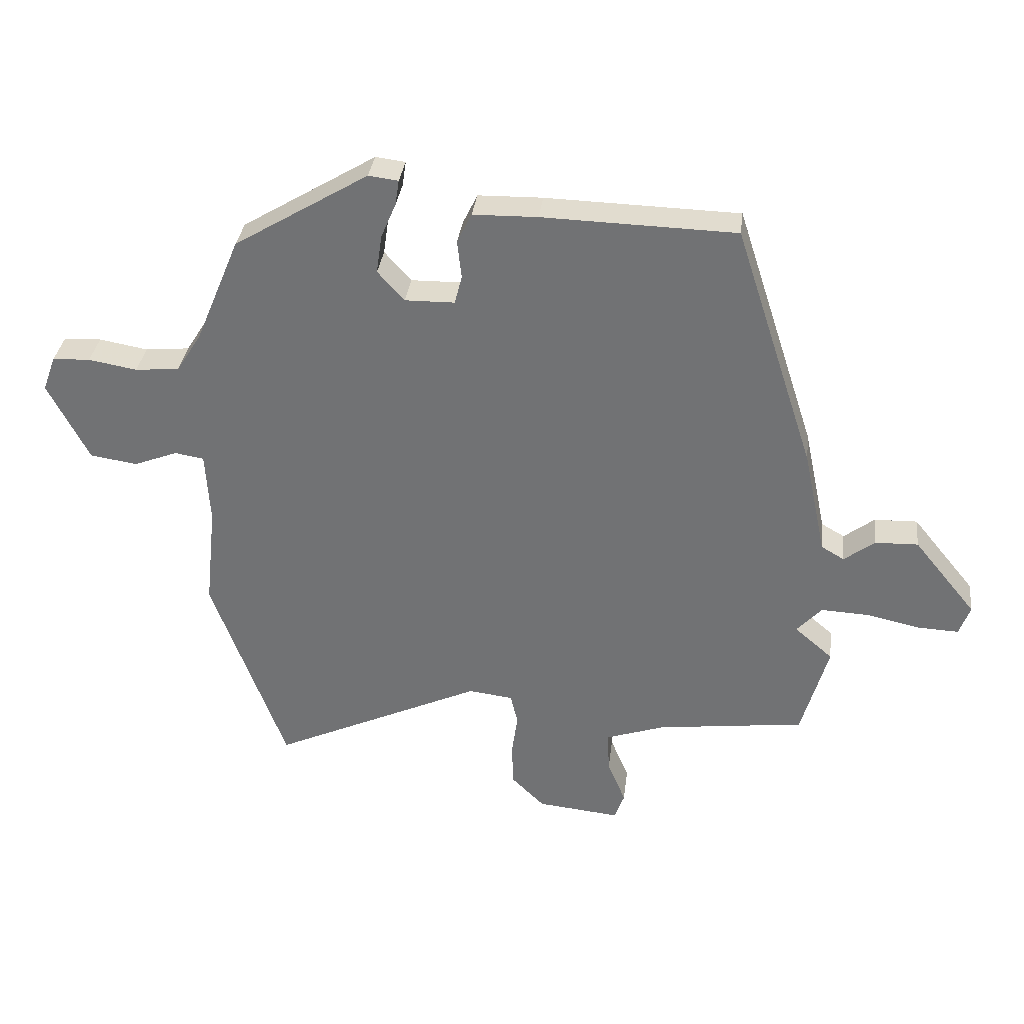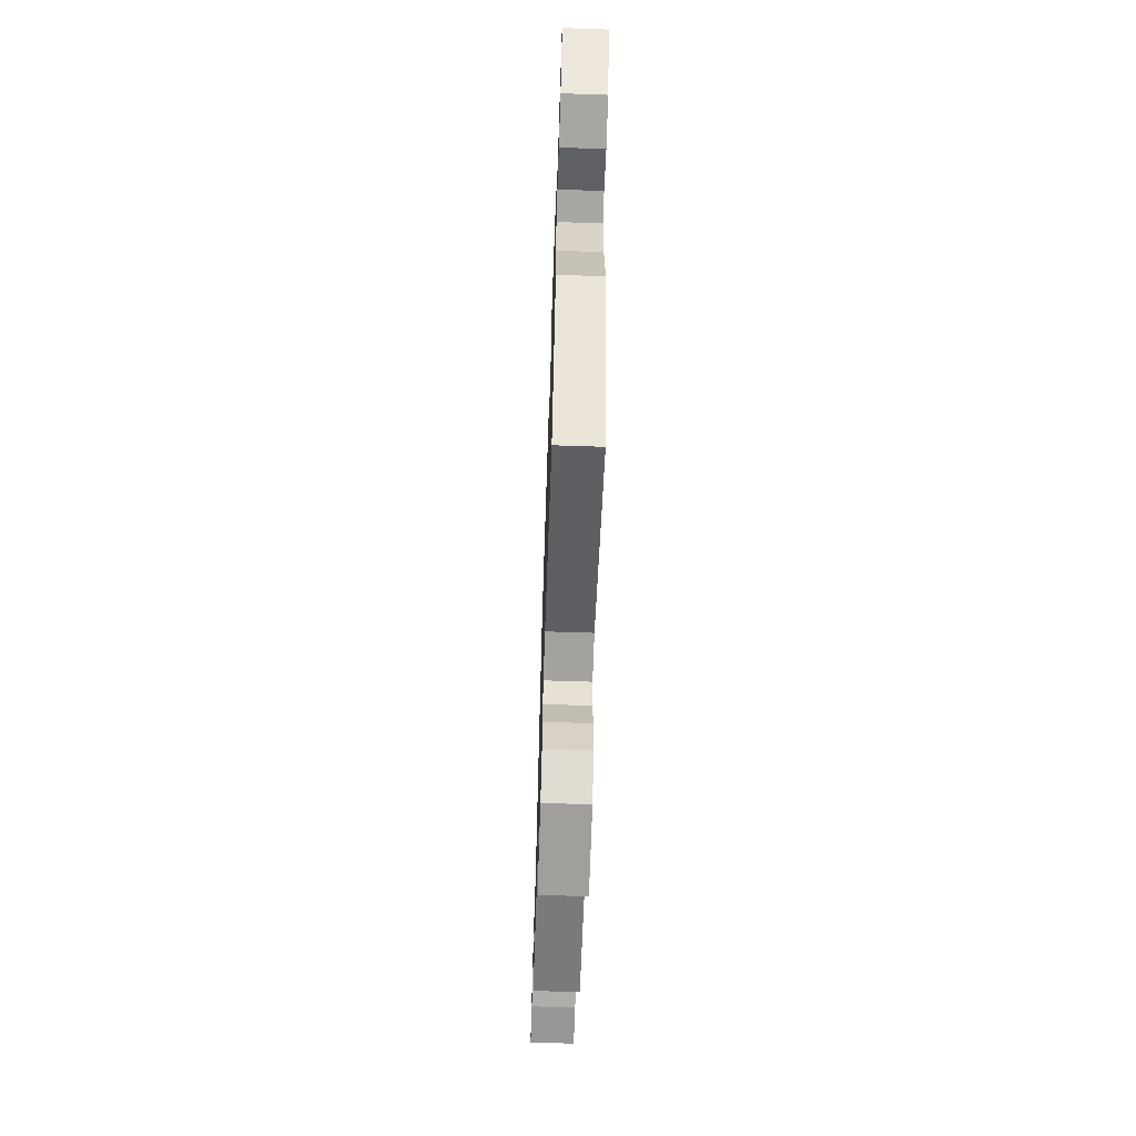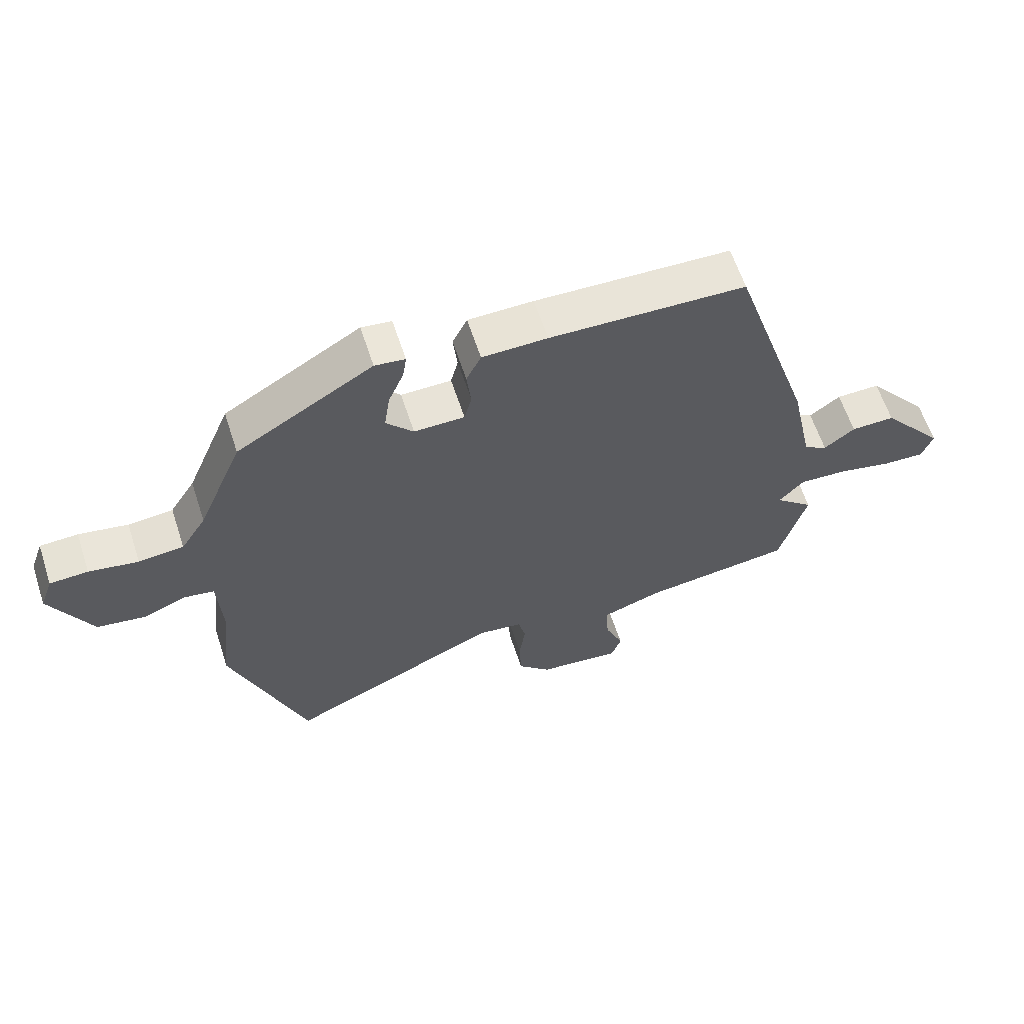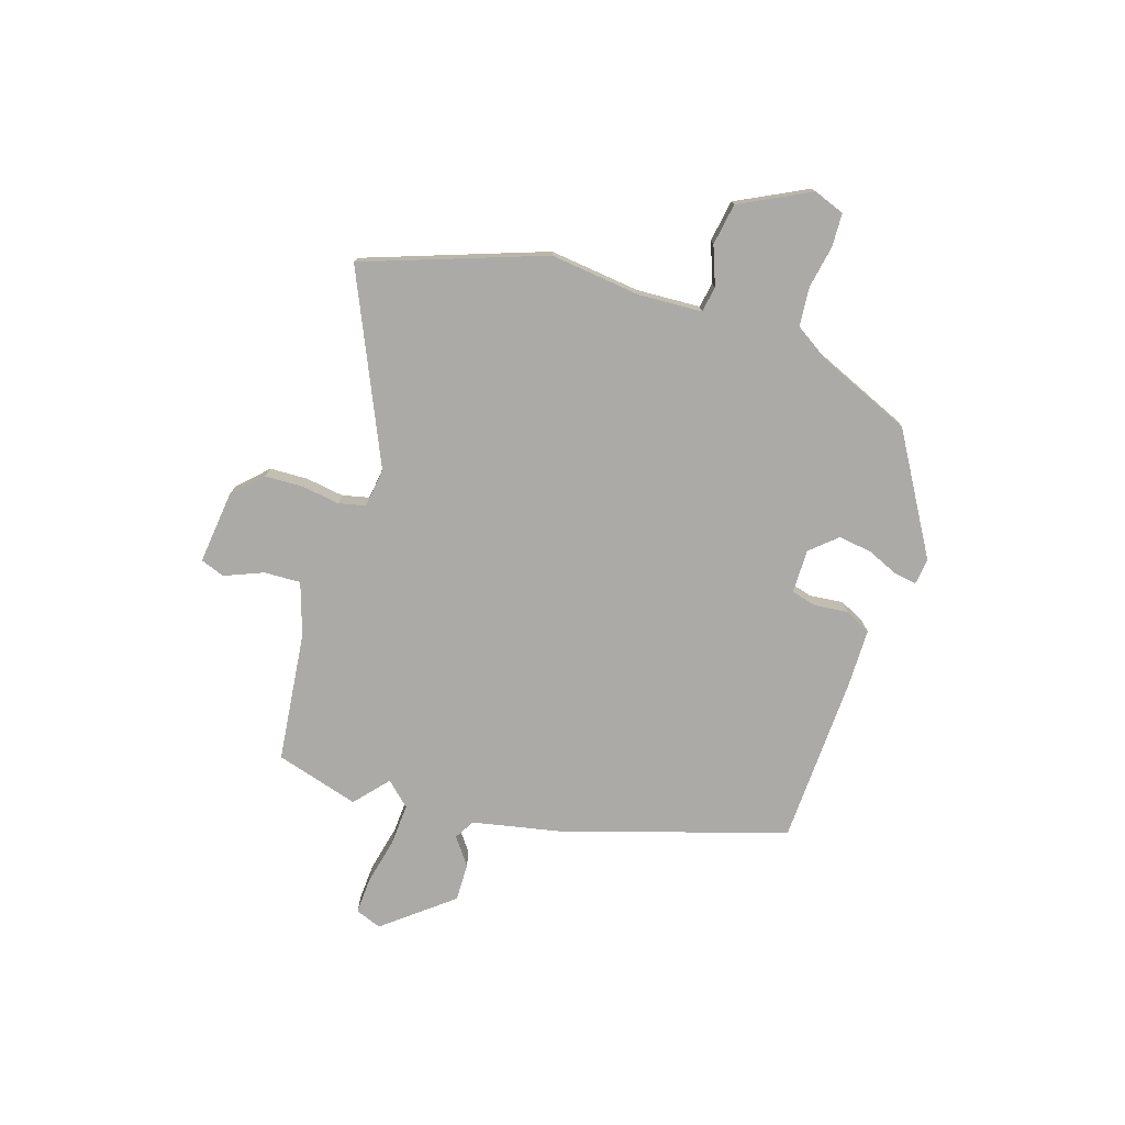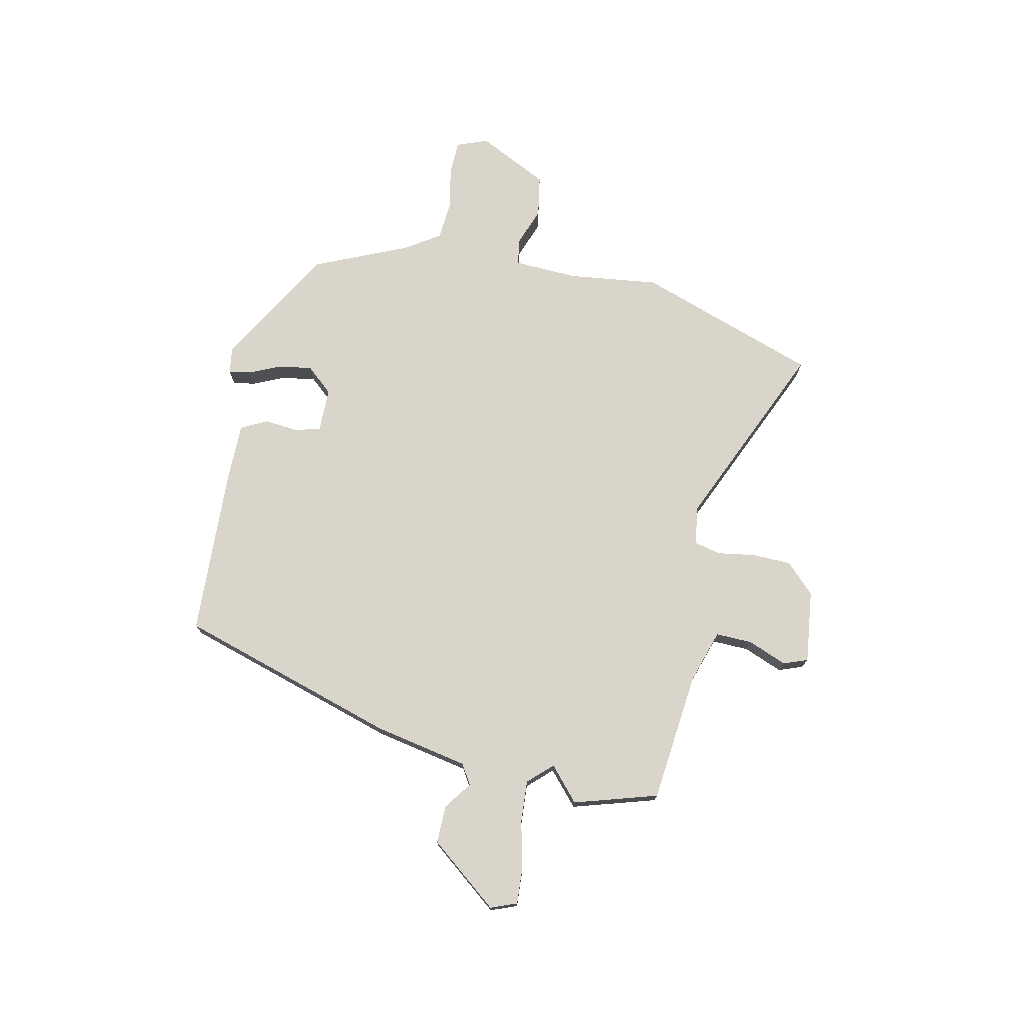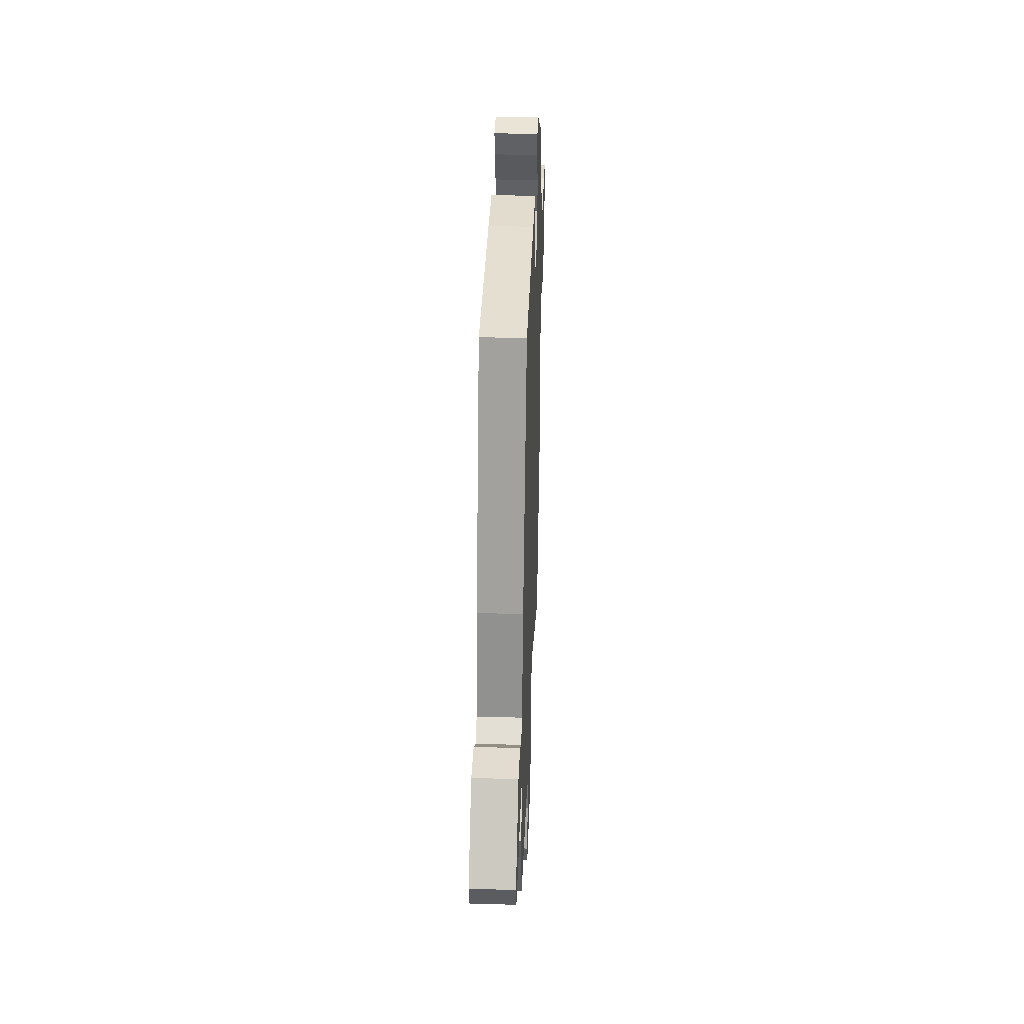
<metadata>
{"format":"obj","ext":"obj","renderer":"f3d","projection":"perspective","resolution":1024,"background":"white","views":[{"elev":33.6,"azim":6.9,"up":"+Z"},{"elev":-65.3,"azim":-91.9,"up":"+Z"},{"elev":61.6,"azim":-18.1,"up":"+Z"},{"elev":-75.9,"azim":-108.2,"up":"+Y"},{"elev":74.4,"azim":101.1,"up":"+Y"},{"elev":35.8,"azim":92.1,"up":"+Z"}]}
</metadata>
<code>
v -0.444 0.07 -0.654
v -0.566 0.07 -0.32
v -0.548 0.07 -0.151
v -0.555 0.07 -0.032
v -0.603 0.07 -0.024
v -0.675 0.07 -0.052
v -0.753 0.07 -0.04
v -0.82 0.07 0.09
v -0.799 0.07 0.148
v -0.737 0.07 0.151
v -0.657 0.07 0.137
v -0.584 0.07 0.144
v -0.543 0.07 0.209
v -0.47 0.07 0.384
v -0.249 0.07 0.517
v -0.2 0.07 0.511
v -0.206 0.07 0.47
v -0.231 0.07 0.411
v -0.24 0.07 0.348
v -0.196 0.07 0.299
v -0.114 0.07 0.3
v -0.102 0.07 0.347
v -0.109 0.07 0.41
v -0.085 0.07 0.459
v 0.021 0.07 0.461
v 0.339 0.07 0.452
v 0.471 0.07 0.046
v 0.508 0.07 -0.128
v 0.546 0.07 -0.15
v 0.596 0.07 -0.112
v 0.667 0.07 -0.11
v 0.77 0.07 -0.236
v 0.752 0.07 -0.285
v 0.684 0.07 -0.282
v 0.597 0.07 -0.263
v 0.518 0.07 -0.259
v 0.477 0.07 -0.304
v 0.54 0.07 -0.358
v 0.496 0.07 -0.514
v 0.253 0.07 -0.544
v 0.155 0.07 -0.577
v 0.158 0.07 -0.645
v 0.188 0.07 -0.717
v 0.172 0.07 -0.762
v 0.036 0.07 -0.748
v -0.018 0.07 -0.695
v -0.021 0.07 -0.624
v -0.011 0.07 -0.553
v -0.023 0.07 -0.503
v -0.096 0.07 -0.494
v -0.444 0 -0.654
v -0.566 0 -0.32
v -0.548 0 -0.151
v -0.555 0 -0.032
v -0.603 0 -0.024
v -0.675 0 -0.052
v -0.753 0 -0.04
v -0.82 0 0.09
v -0.799 0 0.148
v -0.737 0 0.151
v -0.657 0 0.137
v -0.584 0 0.144
v -0.543 0 0.209
v -0.47 0 0.384
v -0.249 0 0.517
v -0.2 0 0.511
v -0.206 0 0.47
v -0.231 0 0.411
v -0.24 0 0.348
v -0.196 0 0.299
v -0.114 0 0.3
v -0.102 0 0.347
v -0.109 0 0.41
v -0.085 0 0.459
v 0.021 0 0.461
v 0.339 0 0.452
v 0.471 0 0.046
v 0.508 0 -0.128
v 0.546 0 -0.15
v 0.596 0 -0.112
v 0.667 0 -0.11
v 0.77 0 -0.236
v 0.752 0 -0.285
v 0.684 0 -0.282
v 0.597 0 -0.263
v 0.518 0 -0.259
v 0.477 0 -0.304
v 0.54 0 -0.358
v 0.496 0 -0.514
v 0.253 0 -0.544
v 0.155 0 -0.577
v 0.158 0 -0.645
v 0.188 0 -0.717
v 0.172 0 -0.762
v 0.036 0 -0.748
v -0.018 0 -0.695
v -0.021 0 -0.624
v -0.011 0 -0.553
v -0.023 0 -0.503
v -0.096 0 -0.494
f 46 47 48
f 45 46 48
f 44 45 48
f 43 44 48
f 42 43 48
f 41 42 48 49
f 40 41 49
f 39 40 49
f 38 39 49
f 37 38 49
f 36 37 49 50
f 33 34 35
f 32 33 35
f 31 32 35
f 30 31 35
f 29 30 35
f 28 29 35 36
f 27 28 36
f 26 27 36
f 25 26 36
f 24 25 36
f 23 24 36
f 22 23 36
f 21 22 36 50
f 16 17 18
f 15 16 18
f 14 15 18
f 13 14 18
f 12 13 18 19
f 9 10 11
f 8 9 11
f 7 8 11
f 6 7 11
f 5 6 11
f 4 5 11 12
f 1 2 3
f 50 1 3
f 21 50 3
f 20 21 3
f 4 12 19 20
f 3 4 20
f 98 97 96
f 98 96 95
f 98 95 94
f 98 94 93
f 98 93 92
f 99 98 92 91
f 99 91 90
f 99 90 89
f 99 89 88
f 99 88 87
f 100 99 87 86
f 85 84 83
f 85 83 82
f 85 82 81
f 85 81 80
f 85 80 79
f 86 85 79 78
f 86 78 77
f 86 77 76
f 86 76 75
f 86 75 74
f 86 74 73
f 86 73 72
f 100 86 72 71
f 68 67 66
f 68 66 65
f 68 65 64
f 68 64 63
f 69 68 63 62
f 61 60 59
f 61 59 58
f 61 58 57
f 61 57 56
f 61 56 55
f 62 61 55 54
f 53 52 51
f 53 51 100
f 53 100 71
f 53 71 70
f 70 69 62 54
f 70 54 53
f 1 51 52 2
f 2 52 53 3
f 3 53 54 4
f 4 54 55 5
f 5 55 56 6
f 6 56 57 7
f 7 57 58 8
f 8 58 59 9
f 9 59 60 10
f 10 60 61 11
f 11 61 62 12
f 12 62 63 13
f 13 63 64 14
f 14 64 65 15
f 15 65 66 16
f 16 66 67 17
f 17 67 68 18
f 18 68 69 19
f 19 69 70 20
f 20 70 71 21
f 21 71 72 22
f 22 72 73 23
f 23 73 74 24
f 24 74 75 25
f 25 75 76 26
f 26 76 77 27
f 27 77 78 28
f 28 78 79 29
f 29 79 80 30
f 30 80 81 31
f 31 81 82 32
f 32 82 83 33
f 33 83 84 34
f 34 84 85 35
f 35 85 86 36
f 36 86 87 37
f 37 87 88 38
f 38 88 89 39
f 39 89 90 40
f 40 90 91 41
f 41 91 92 42
f 42 92 93 43
f 43 93 94 44
f 44 94 95 45
f 45 95 96 46
f 46 96 97 47
f 47 97 98 48
f 48 98 99 49
f 49 99 100 50
f 50 100 51 1

</code>
